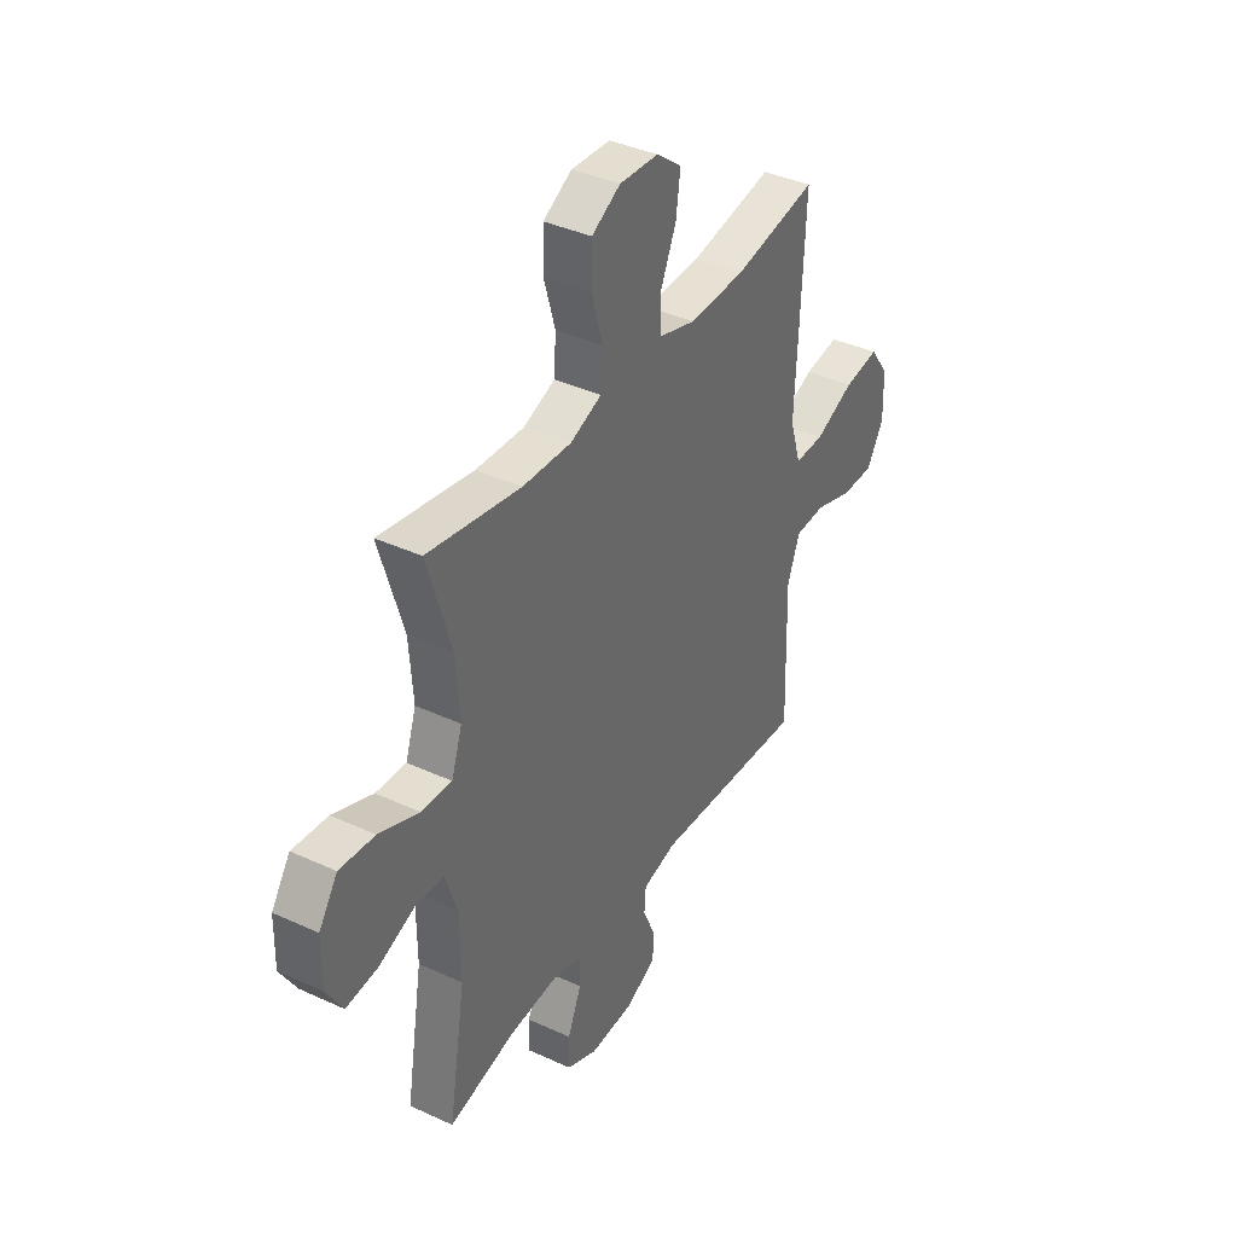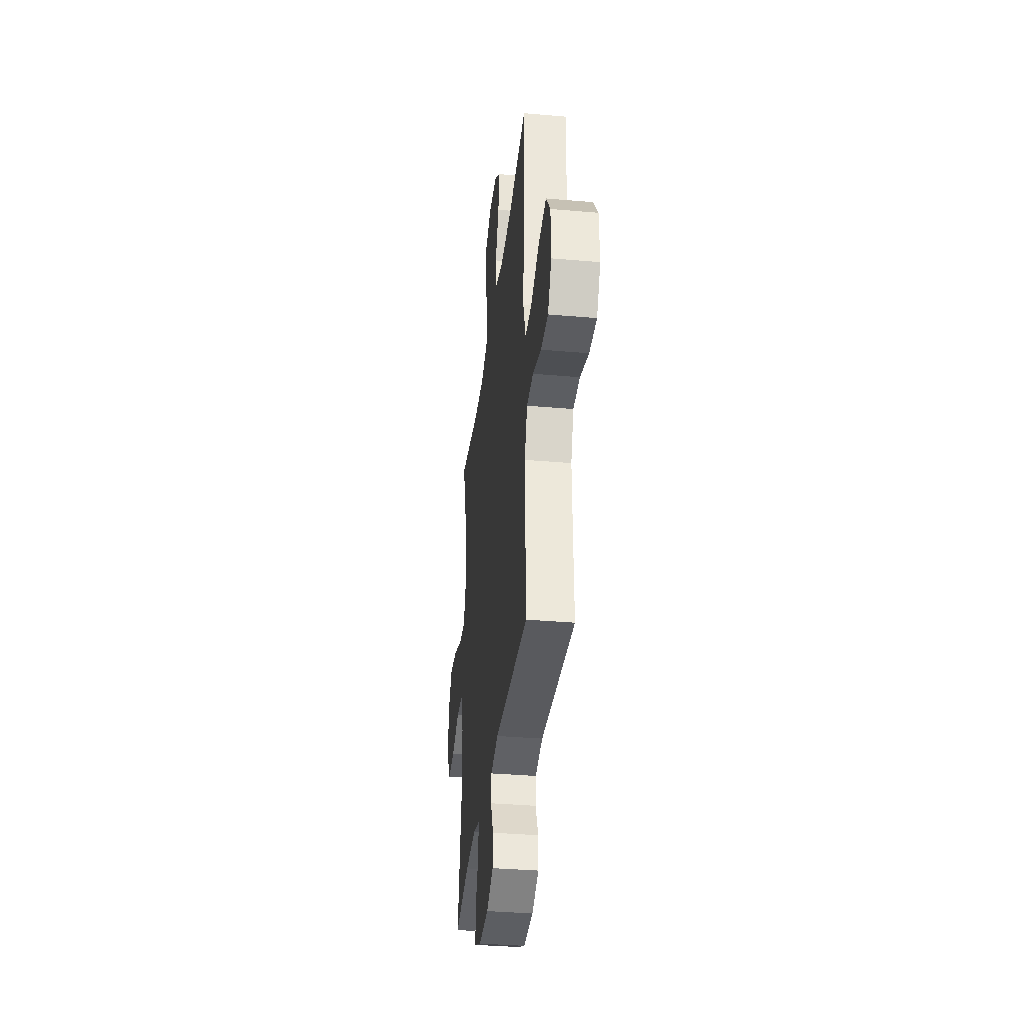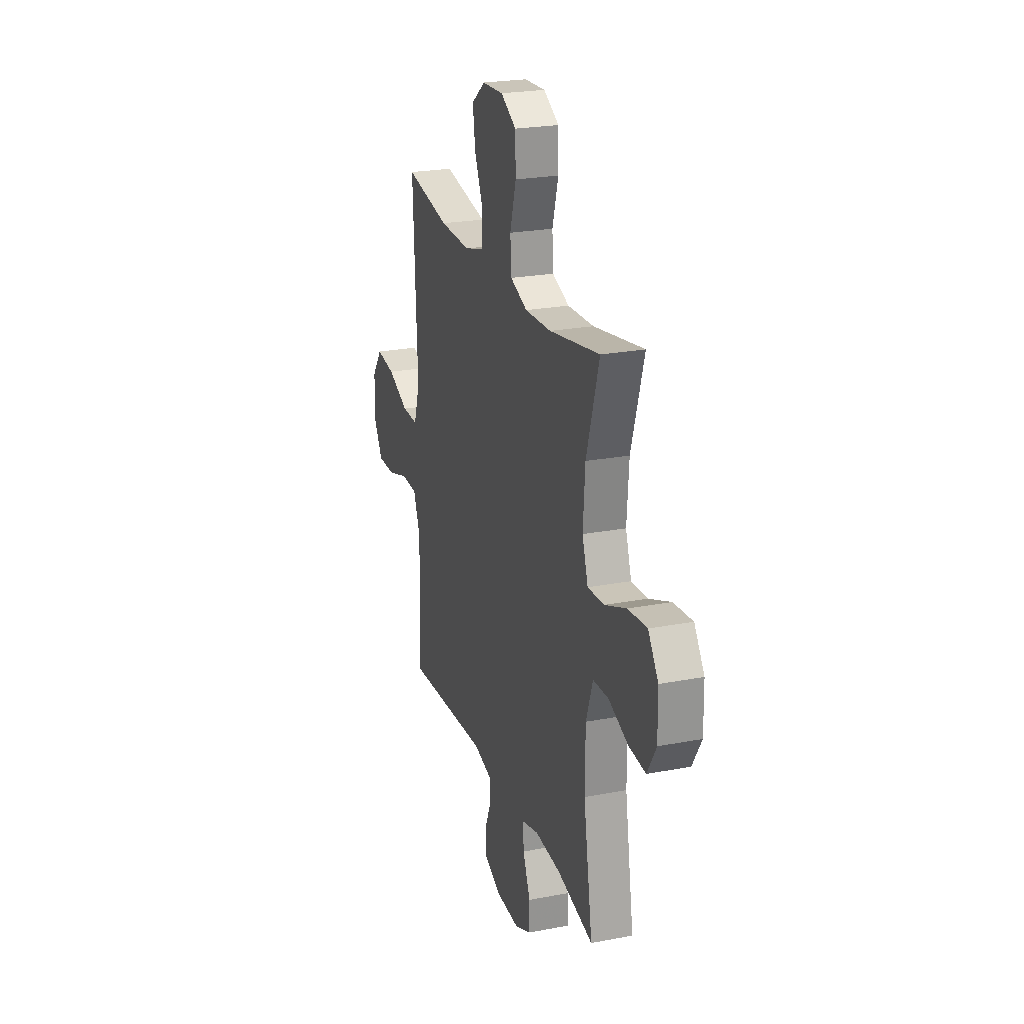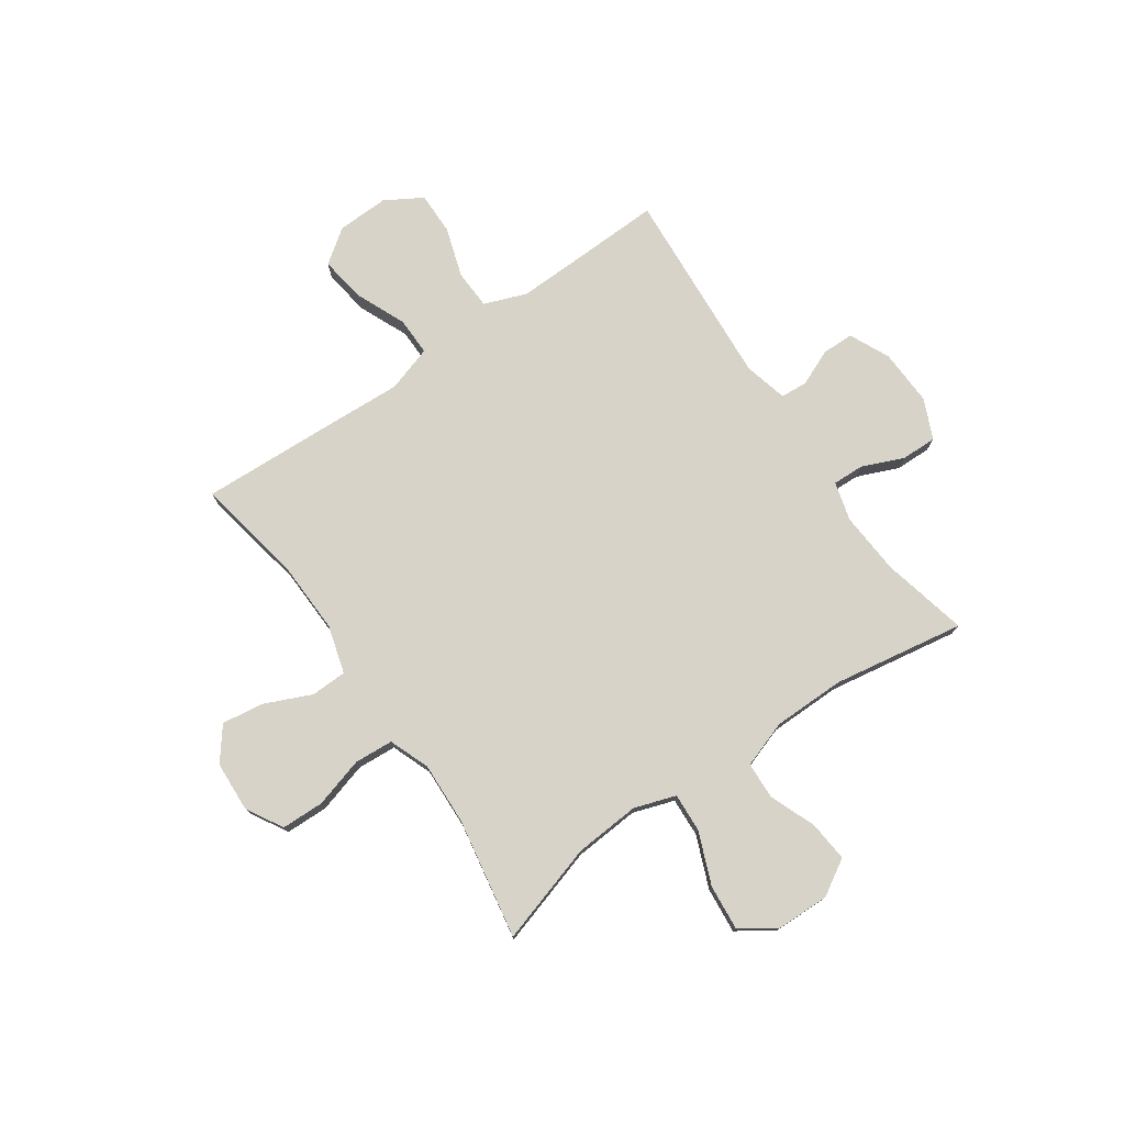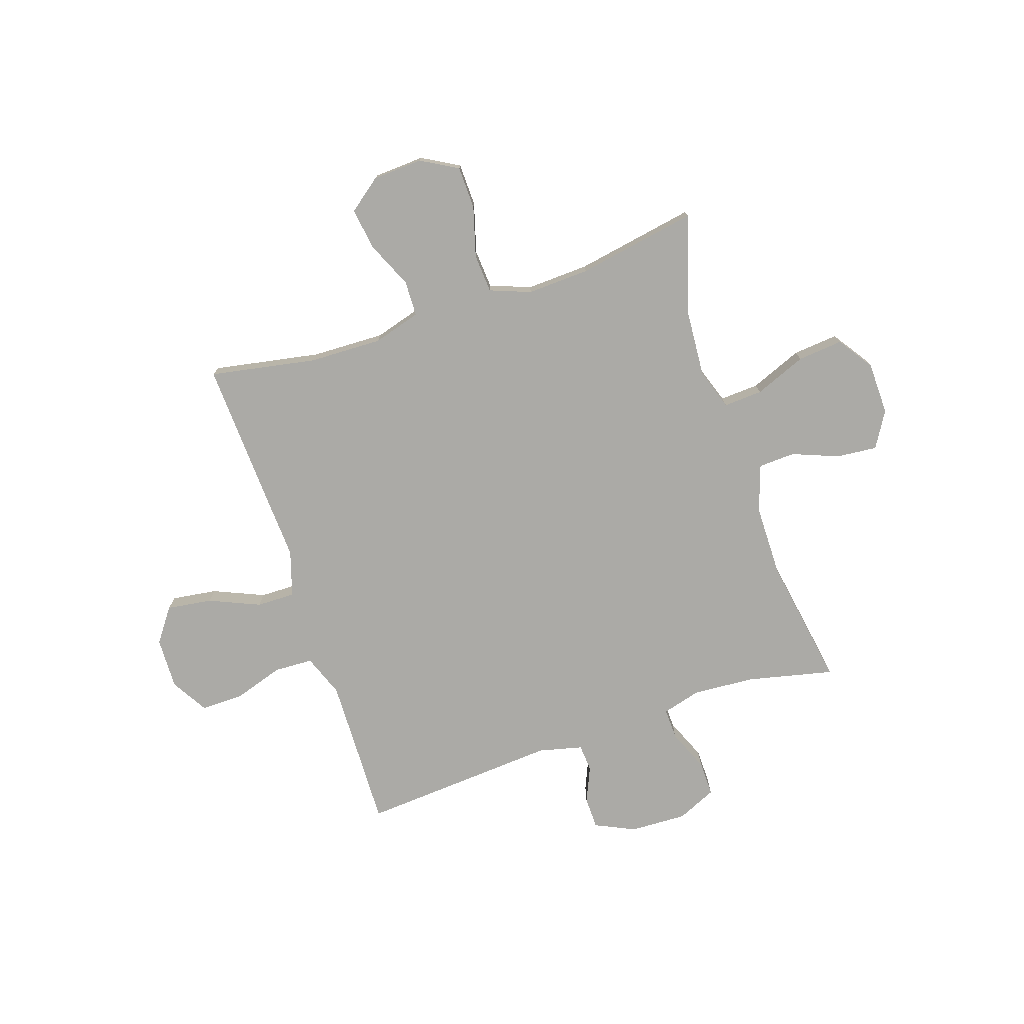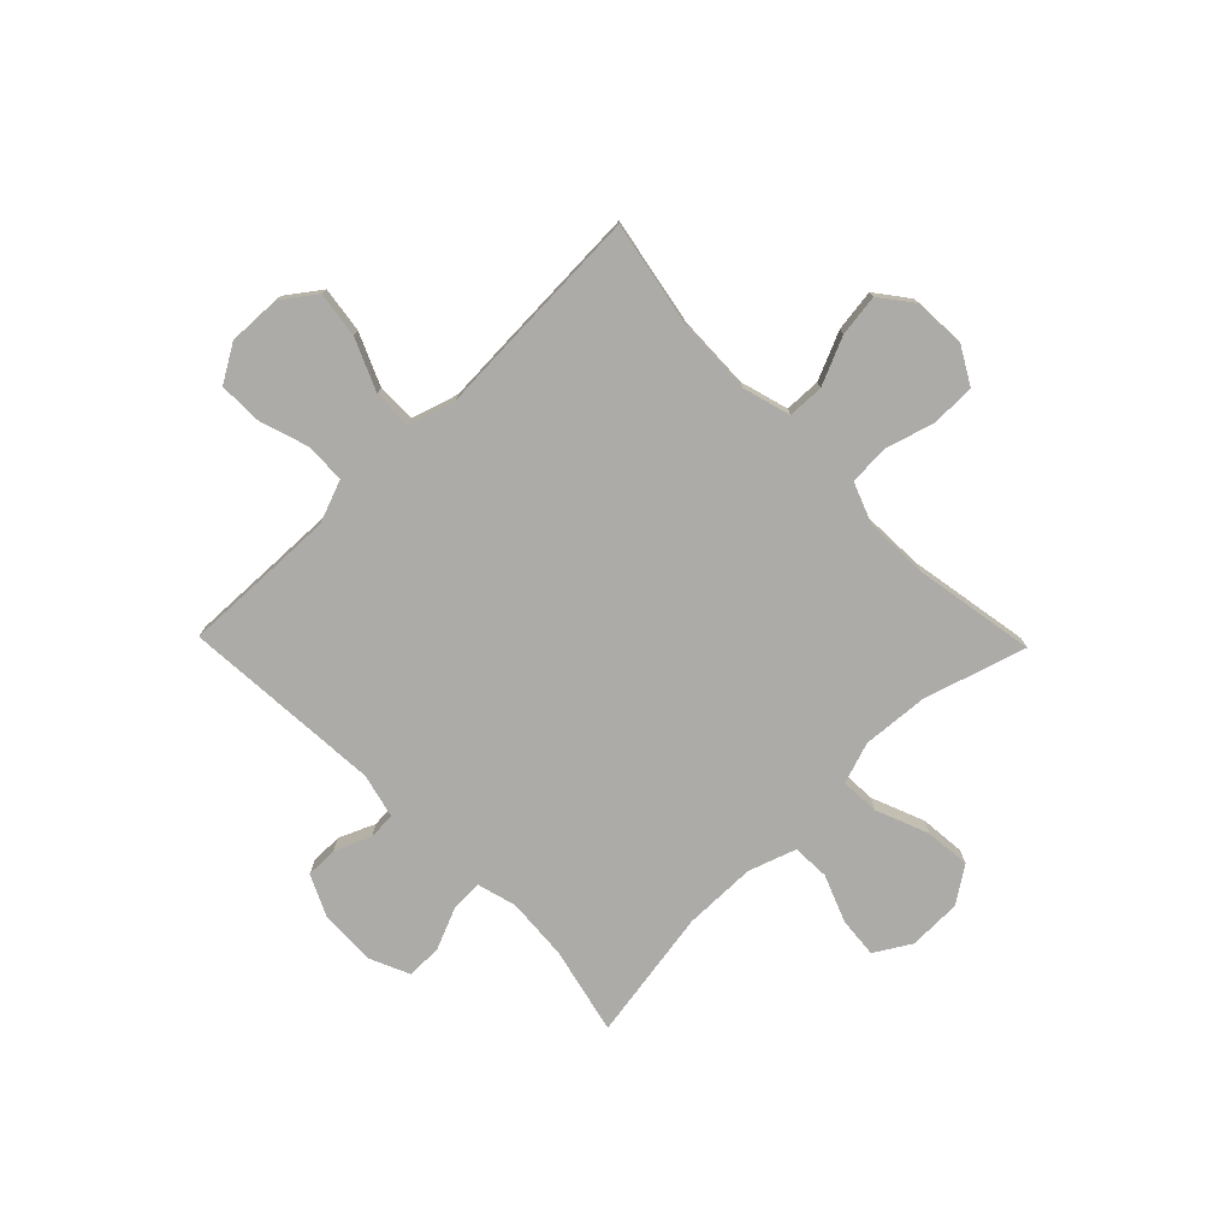
<metadata>
{"format":"obj","ext":"obj","renderer":"f3d","projection":"perspective","resolution":1024,"background":"white","views":[{"elev":38.6,"azim":120.1,"up":"+Z"},{"elev":-35.6,"azim":-96.6,"up":"+Z"},{"elev":23.7,"azim":72.2,"up":"+Z"},{"elev":76.5,"azim":55.3,"up":"+Y"},{"elev":-75.8,"azim":18.5,"up":"+Y"},{"elev":-76.3,"azim":-45.8,"up":"+Y"}]}
</metadata>
<code>
v -0.5 0.07 0.5
v -0.3 0.07 0.463
v -0.163 0.07 0.459
v -0.074 0.07 0.485
v -0.072 0.07 0.552
v -0.111 0.07 0.64
v -0.122 0.07 0.718
v -0.061 0.07 0.765
v 0.033 0.07 0.77
v 0.102 0.07 0.731
v 0.104 0.07 0.651
v 0.077 0.07 0.557
v 0.082 0.07 0.484
v 0.158 0.07 0.455
v 0.275 0.07 0.46
v 0.5 0.07 0.5
v 0.443 0.07 0.312
v 0.434 0.07 0.189
v 0.46 0.07 0.112
v 0.533 0.07 0.116
v 0.63 0.07 0.155
v 0.715 0.07 0.163
v 0.76 0.07 0.097
v 0.762 0.07 -0.002
v 0.722 0.07 -0.069
v 0.646 0.07 -0.062
v 0.559 0.07 -0.028
v 0.49 0.07 -0.031
v 0.46 0.07 -0.119
v 0.459 0.07 -0.254
v 0.5 0.07 -0.5
v 0.338 0.07 -0.463
v 0.222 0.07 -0.455
v 0.149 0.07 -0.475
v 0.151 0.07 -0.534
v 0.184 0.07 -0.612
v 0.185 0.07 -0.678
v 0.111 0.07 -0.711
v 0.005 0.07 -0.707
v -0.07 0.07 -0.672
v -0.071 0.07 -0.612
v -0.042 0.07 -0.545
v -0.046 0.07 -0.494
v -0.128 0.07 -0.474
v -0.5 0.07 -0.5
v -0.495 0.07 -0.332
v -0.492 0.07 -0.211
v -0.522 0.07 -0.132
v -0.595 0.07 -0.129
v -0.688 0.07 -0.159
v -0.768 0.07 -0.16
v -0.809 0.07 -0.091
v -0.806 0.07 0.006
v -0.76 0.07 0.069
v -0.675 0.07 0.057
v -0.58 0.07 0.016
v -0.508 0.07 0.015
v -0.481 0.07 0.101
v -0.488 0.07 0.237
v -0.5 0 0.5
v -0.3 0 0.463
v -0.163 0 0.459
v -0.074 0 0.485
v -0.072 0 0.552
v -0.111 0 0.64
v -0.122 0 0.718
v -0.061 0 0.765
v 0.033 0 0.77
v 0.102 0 0.731
v 0.104 0 0.651
v 0.077 0 0.557
v 0.082 0 0.484
v 0.158 0 0.455
v 0.275 0 0.46
v 0.5 0 0.5
v 0.443 0 0.312
v 0.434 0 0.189
v 0.46 0 0.112
v 0.533 0 0.116
v 0.63 0 0.155
v 0.715 0 0.163
v 0.76 0 0.097
v 0.762 0 -0.002
v 0.722 0 -0.069
v 0.646 0 -0.062
v 0.559 0 -0.028
v 0.49 0 -0.031
v 0.46 0 -0.119
v 0.459 0 -0.254
v 0.5 0 -0.5
v 0.338 0 -0.463
v 0.222 0 -0.455
v 0.149 0 -0.475
v 0.151 0 -0.534
v 0.184 0 -0.612
v 0.185 0 -0.678
v 0.111 0 -0.711
v 0.005 0 -0.707
v -0.07 0 -0.672
v -0.071 0 -0.612
v -0.042 0 -0.545
v -0.046 0 -0.494
v -0.128 0 -0.474
v -0.5 0 -0.5
v -0.495 0 -0.332
v -0.492 0 -0.211
v -0.522 0 -0.132
v -0.595 0 -0.129
v -0.688 0 -0.159
v -0.768 0 -0.16
v -0.809 0 -0.091
v -0.806 0 0.006
v -0.76 0 0.069
v -0.675 0 0.057
v -0.58 0 0.016
v -0.508 0 0.015
v -0.481 0 0.101
v -0.488 0 0.237
f 58 59 1 2
f 57 58 2 3
f 54 55 56
f 53 54 56
f 52 53 56
f 51 52 56
f 50 51 56
f 49 50 56
f 48 49 56 57
f 57 3 4
f 48 57 4
f 47 48 4
f 44 45 46
f 46 47 4
f 44 46 4
f 43 44 4
f 40 41 42
f 39 40 42
f 38 39 42
f 37 38 42
f 36 37 42
f 35 36 42
f 43 4 5
f 42 43 5
f 35 42 5
f 34 35 5
f 30 31 32
f 29 30 32 33
f 33 34 5
f 29 33 5
f 28 29 5
f 25 26 27
f 24 25 27
f 23 24 27
f 22 23 27
f 21 22 27
f 20 21 27
f 19 20 27 28
f 15 16 17
f 14 15 17 18
f 18 19 28
f 14 18 28
f 13 14 28
f 10 11 12
f 9 10 12
f 8 9 12 13
f 5 6 7
f 28 5 7
f 13 28 7
f 7 8 13
f 61 60 118 117
f 62 61 117 116
f 115 114 113
f 115 113 112
f 115 112 111
f 115 111 110
f 115 110 109
f 115 109 108
f 116 115 108 107
f 63 62 116
f 63 116 107
f 63 107 106
f 105 104 103
f 63 106 105
f 63 105 103
f 63 103 102
f 101 100 99
f 101 99 98
f 101 98 97
f 101 97 96
f 101 96 95
f 101 95 94
f 64 63 102
f 64 102 101
f 64 101 94
f 64 94 93
f 91 90 89
f 92 91 89 88
f 64 93 92
f 64 92 88
f 64 88 87
f 86 85 84
f 86 84 83
f 86 83 82
f 86 82 81
f 86 81 80
f 86 80 79
f 87 86 79 78
f 76 75 74
f 77 76 74 73
f 87 78 77
f 87 77 73
f 87 73 72
f 71 70 69
f 71 69 68
f 72 71 68 67
f 66 65 64
f 66 64 87
f 66 87 72
f 72 67 66
f 1 60 61 2
f 2 61 62 3
f 3 62 63 4
f 4 63 64 5
f 5 64 65 6
f 6 65 66 7
f 7 66 67 8
f 8 67 68 9
f 9 68 69 10
f 10 69 70 11
f 11 70 71 12
f 12 71 72 13
f 13 72 73 14
f 14 73 74 15
f 15 74 75 16
f 16 75 76 17
f 17 76 77 18
f 18 77 78 19
f 19 78 79 20
f 20 79 80 21
f 21 80 81 22
f 22 81 82 23
f 23 82 83 24
f 24 83 84 25
f 25 84 85 26
f 26 85 86 27
f 27 86 87 28
f 28 87 88 29
f 29 88 89 30
f 30 89 90 31
f 31 90 91 32
f 32 91 92 33
f 33 92 93 34
f 34 93 94 35
f 35 94 95 36
f 36 95 96 37
f 37 96 97 38
f 38 97 98 39
f 39 98 99 40
f 40 99 100 41
f 41 100 101 42
f 42 101 102 43
f 43 102 103 44
f 44 103 104 45
f 45 104 105 46
f 46 105 106 47
f 47 106 107 48
f 48 107 108 49
f 49 108 109 50
f 50 109 110 51
f 51 110 111 52
f 52 111 112 53
f 53 112 113 54
f 54 113 114 55
f 55 114 115 56
f 56 115 116 57
f 57 116 117 58
f 58 117 118 59
f 59 118 60 1

</code>
